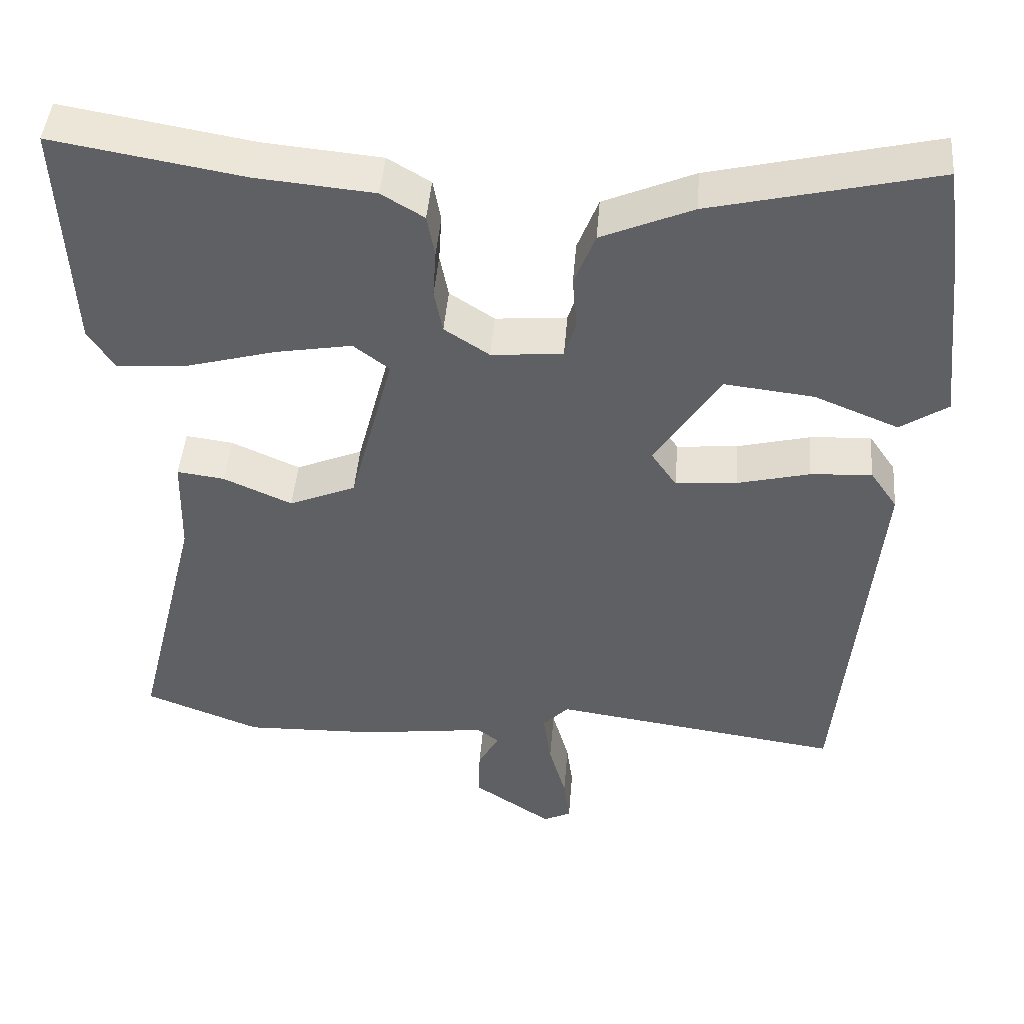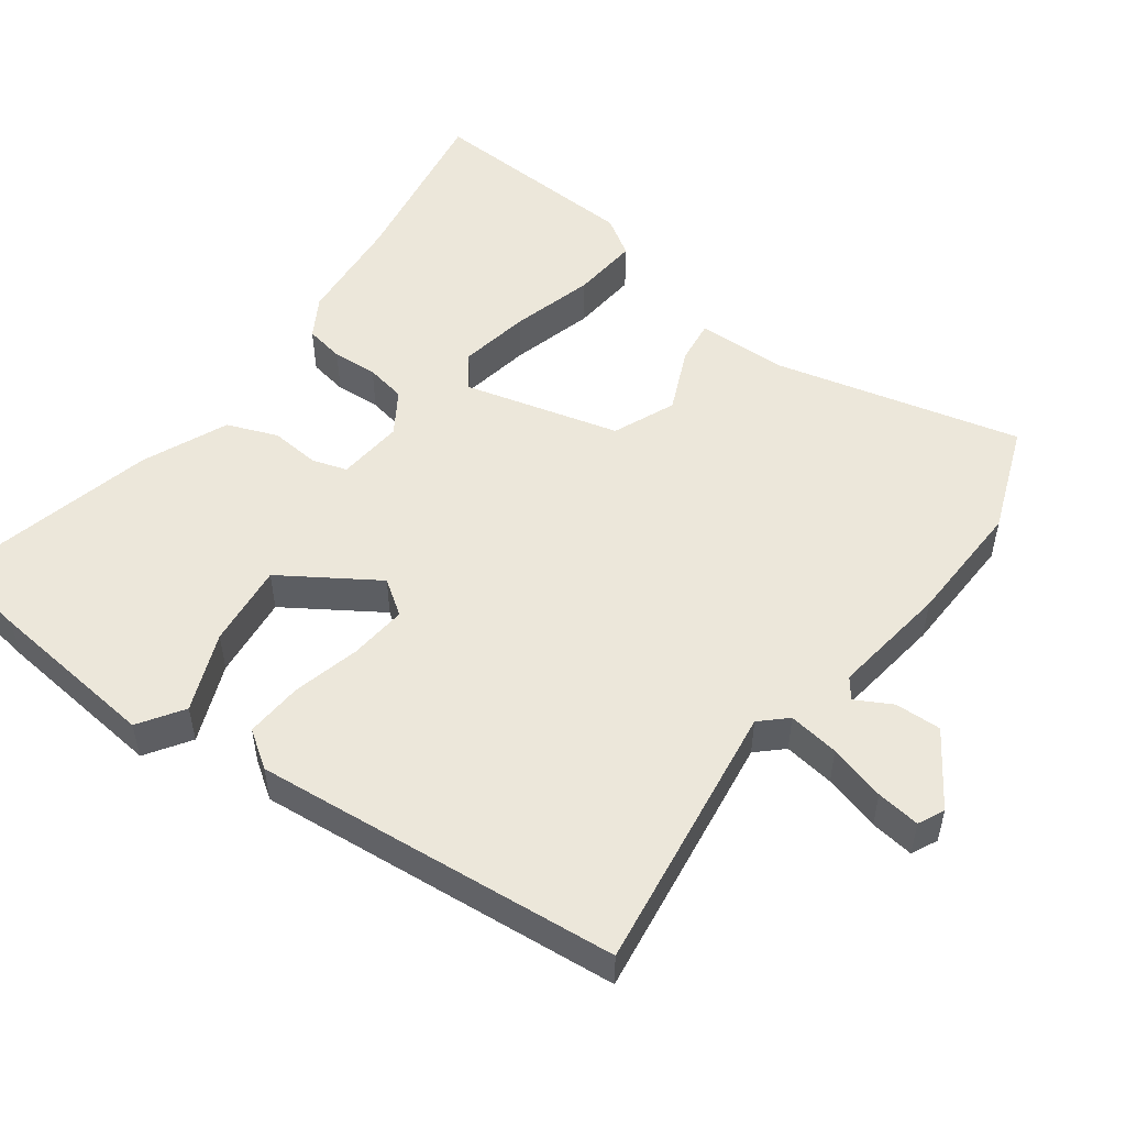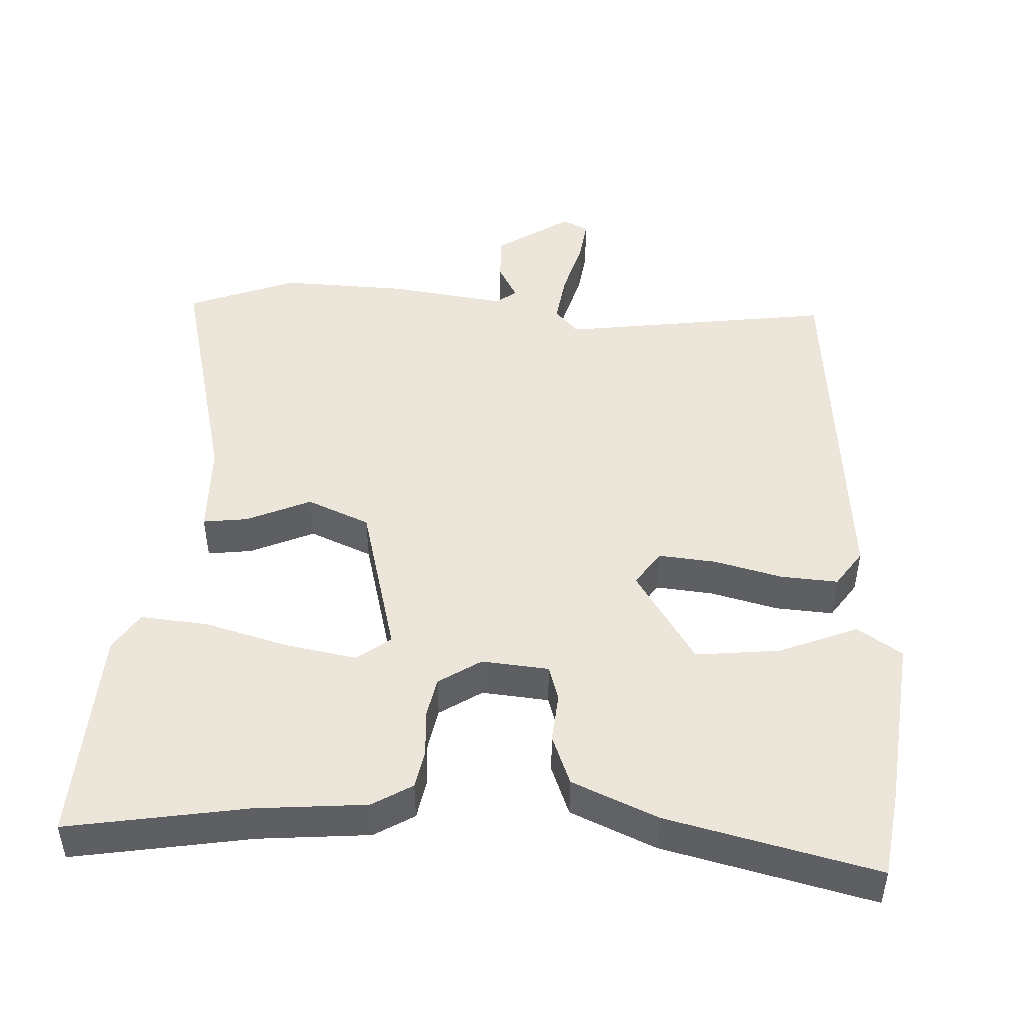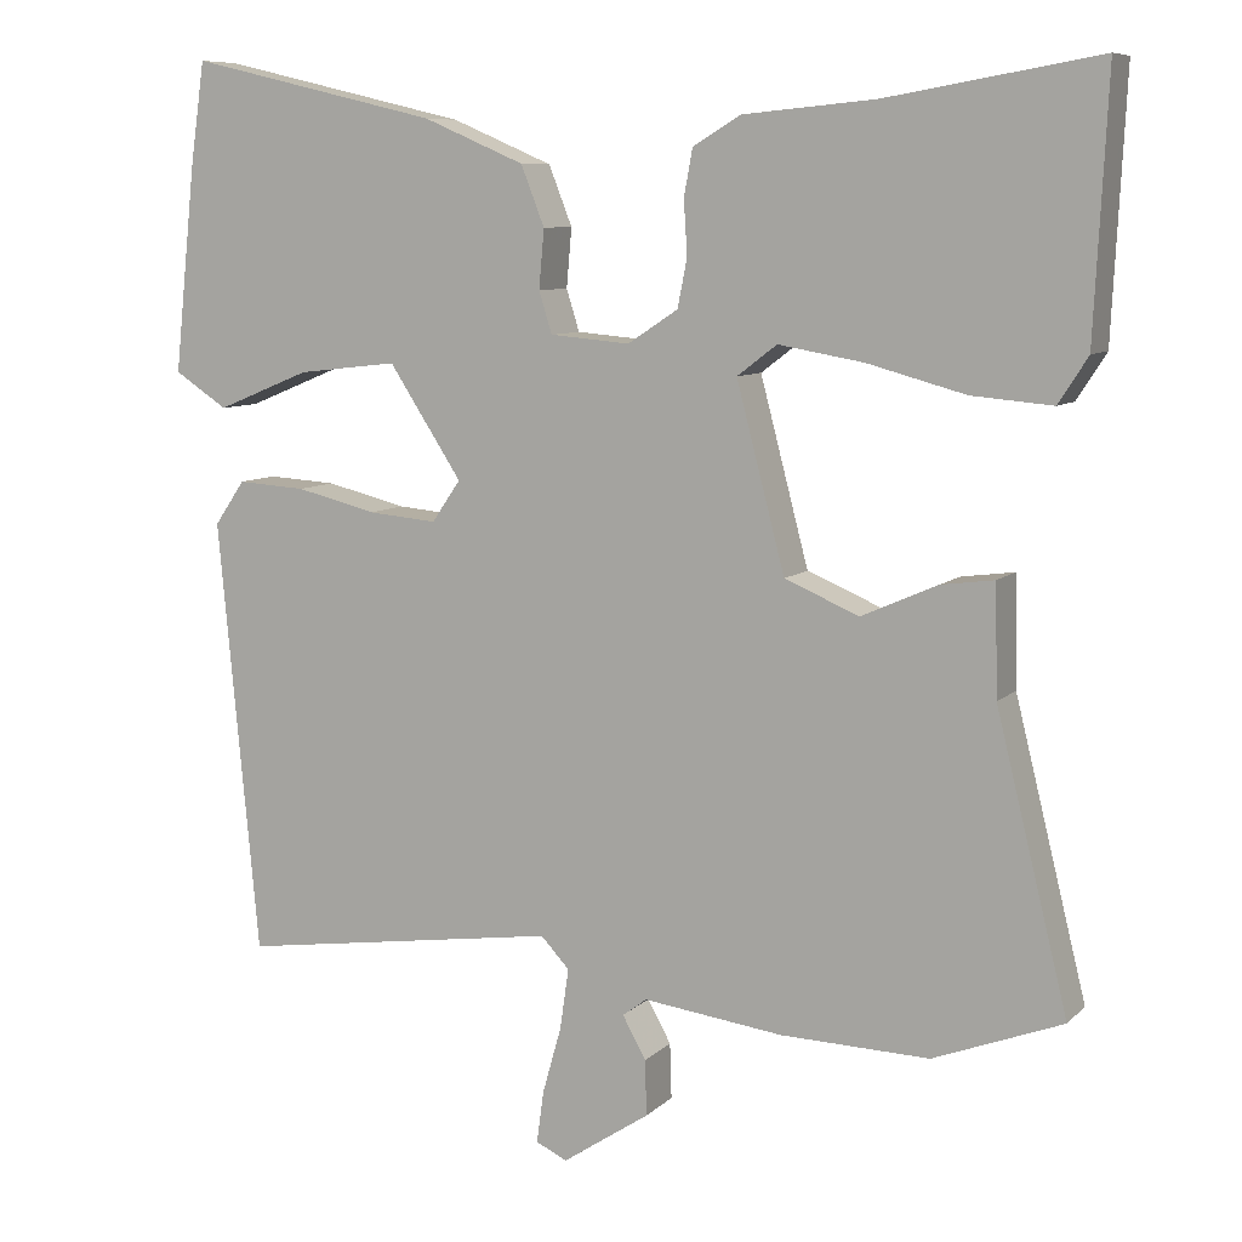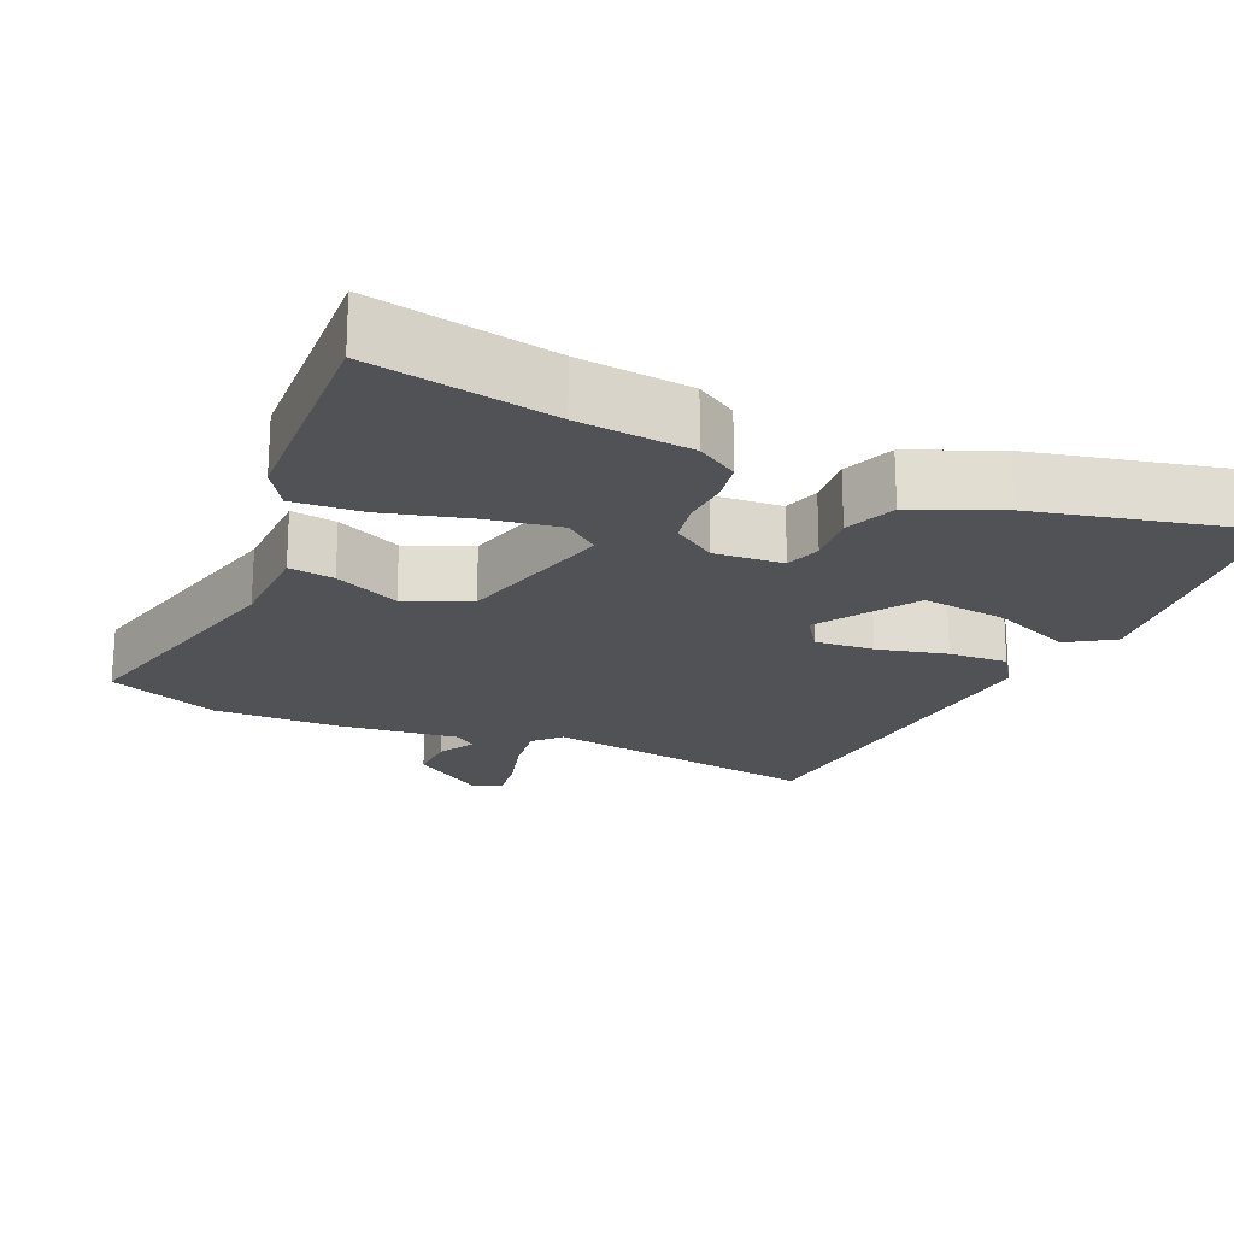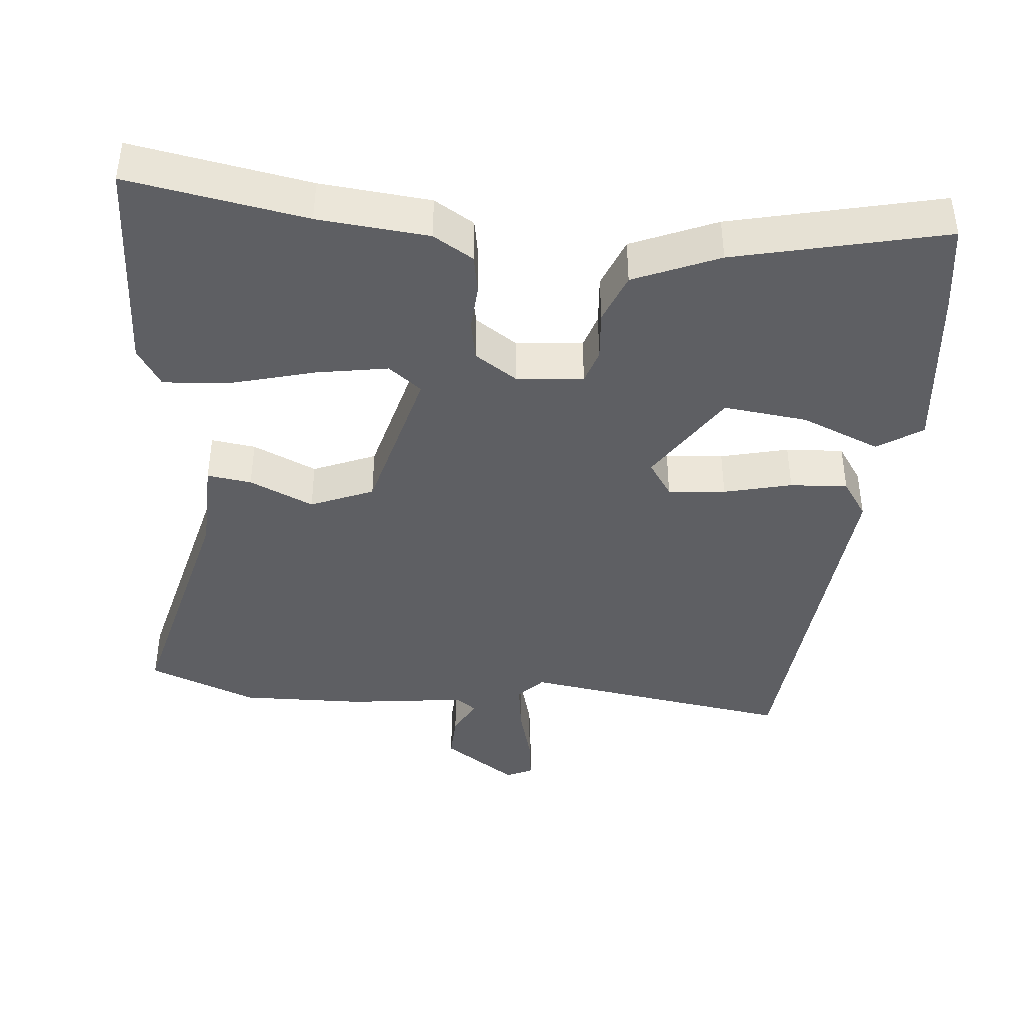
<metadata>
{"format":"obj","ext":"obj","renderer":"f3d","projection":"perspective","resolution":1024,"background":"white","views":[{"elev":44.9,"azim":4.6,"up":"+Z"},{"elev":51.9,"azim":126.5,"up":"+Y"},{"elev":47.8,"azim":3.1,"up":"+Y"},{"elev":8.4,"azim":-155.5,"up":"+Z"},{"elev":-20.8,"azim":-24.1,"up":"+Y"},{"elev":-41.8,"azim":-5.5,"up":"+Y"}]}
</metadata>
<code>
v -0.557 0.07 0.51
v -0.312 0.07 0.468
v -0.16 0.07 0.454
v -0.105 0.07 0.421
v -0.095 0.07 0.367
v -0.099 0.07 0.305
v -0.088 0.07 0.249
v -0.03 0.07 0.211
v 0.062 0.07 0.219
v 0.077 0.07 0.267
v 0.071 0.07 0.335
v 0.098 0.07 0.404
v 0.215 0.07 0.454
v 0.504 0.07 0.522
v 0.521 0.07 0.403
v 0.546 0.07 0.166
v 0.485 0.07 0.126
v 0.377 0.07 0.17
v 0.262 0.07 0.183
v 0.178 0.07 0.054
v 0.211 0.07 0.006
v 0.29 0.07 0.013
v 0.383 0.07 0.036
v 0.462 0.07 0.041
v 0.497 0.07 -0.01
v 0.45 0.07 -0.512
v 0.077 0.07 -0.459
v 0.044 0.07 -0.494
v 0.054 0.07 -0.564
v 0.076 0.07 -0.642
v 0.084 0.07 -0.702
v 0.048 0.07 -0.719
v -0.053 0.07 -0.652
v -0.051 0.07 -0.588
v -0.024 0.07 -0.539
v -0.052 0.07 -0.518
v -0.214 0.07 -0.539
v -0.385 0.07 -0.544
v -0.534 0.07 -0.487
v -0.451 0.07 -0.151
v -0.448 0.07 -0.024
v -0.387 0.07 -0.032
v -0.299 0.07 -0.071
v -0.213 0.07 -0.035
v -0.157 0.07 0.179
v -0.203 0.07 0.214
v -0.301 0.07 0.197
v -0.415 0.07 0.166
v -0.508 0.07 0.158
v -0.542 0.07 0.211
v -0.557 0 0.51
v -0.312 0 0.468
v -0.16 0 0.454
v -0.105 0 0.421
v -0.095 0 0.367
v -0.099 0 0.305
v -0.088 0 0.249
v -0.03 0 0.211
v 0.062 0 0.219
v 0.077 0 0.267
v 0.071 0 0.335
v 0.098 0 0.404
v 0.215 0 0.454
v 0.504 0 0.522
v 0.521 0 0.403
v 0.546 0 0.166
v 0.485 0 0.126
v 0.377 0 0.17
v 0.262 0 0.183
v 0.178 0 0.054
v 0.211 0 0.006
v 0.29 0 0.013
v 0.383 0 0.036
v 0.462 0 0.041
v 0.497 0 -0.01
v 0.45 0 -0.512
v 0.077 0 -0.459
v 0.044 0 -0.494
v 0.054 0 -0.564
v 0.076 0 -0.642
v 0.084 0 -0.702
v 0.048 0 -0.719
v -0.053 0 -0.652
v -0.051 0 -0.588
v -0.024 0 -0.539
v -0.052 0 -0.518
v -0.214 0 -0.539
v -0.385 0 -0.544
v -0.534 0 -0.487
v -0.451 0 -0.151
v -0.448 0 -0.024
v -0.387 0 -0.032
v -0.299 0 -0.071
v -0.213 0 -0.035
v -0.157 0 0.179
v -0.203 0 0.214
v -0.301 0 0.197
v -0.415 0 0.166
v -0.508 0 0.158
v -0.542 0 0.211
f 47 48 49 50
f 46 47 50 1
f 45 46 1 2
f 40 41 42 43
f 40 43 44
f 39 40 44
f 36 37 38 39
f 36 39 44
f 35 36 44 45
f 33 34 35
f 32 33 35
f 29 30 31 32
f 28 29 32 35
f 27 28 35 45
f 22 23 24 25
f 21 22 25 26
f 20 21 26 27
f 15 16 17 18
f 15 18 19
f 14 15 19
f 13 14 19
f 10 11 12 13
f 9 10 13 19
f 8 9 19 20
f 3 4 5 6
f 45 2 3 6
f 45 6 7
f 20 27 45
f 7 8 20 45
f 100 99 98 97
f 51 100 97 96
f 52 51 96 95
f 93 92 91 90
f 94 93 90
f 94 90 89
f 89 88 87 86
f 94 89 86
f 95 94 86 85
f 85 84 83
f 85 83 82
f 82 81 80 79
f 85 82 79 78
f 95 85 78 77
f 75 74 73 72
f 76 75 72 71
f 77 76 71 70
f 68 67 66 65
f 69 68 65
f 69 65 64
f 69 64 63
f 63 62 61 60
f 69 63 60 59
f 70 69 59 58
f 56 55 54 53
f 56 53 52 95
f 57 56 95
f 95 77 70
f 95 70 58 57
f 1 51 52 2
f 2 52 53 3
f 3 53 54 4
f 4 54 55 5
f 5 55 56 6
f 6 56 57 7
f 7 57 58 8
f 8 58 59 9
f 9 59 60 10
f 10 60 61 11
f 11 61 62 12
f 12 62 63 13
f 13 63 64 14
f 14 64 65 15
f 15 65 66 16
f 16 66 67 17
f 17 67 68 18
f 18 68 69 19
f 19 69 70 20
f 20 70 71 21
f 21 71 72 22
f 22 72 73 23
f 23 73 74 24
f 24 74 75 25
f 25 75 76 26
f 26 76 77 27
f 27 77 78 28
f 28 78 79 29
f 29 79 80 30
f 30 80 81 31
f 31 81 82 32
f 32 82 83 33
f 33 83 84 34
f 34 84 85 35
f 35 85 86 36
f 36 86 87 37
f 37 87 88 38
f 38 88 89 39
f 39 89 90 40
f 40 90 91 41
f 41 91 92 42
f 42 92 93 43
f 43 93 94 44
f 44 94 95 45
f 45 95 96 46
f 46 96 97 47
f 47 97 98 48
f 48 98 99 49
f 49 99 100 50
f 50 100 51 1

</code>
